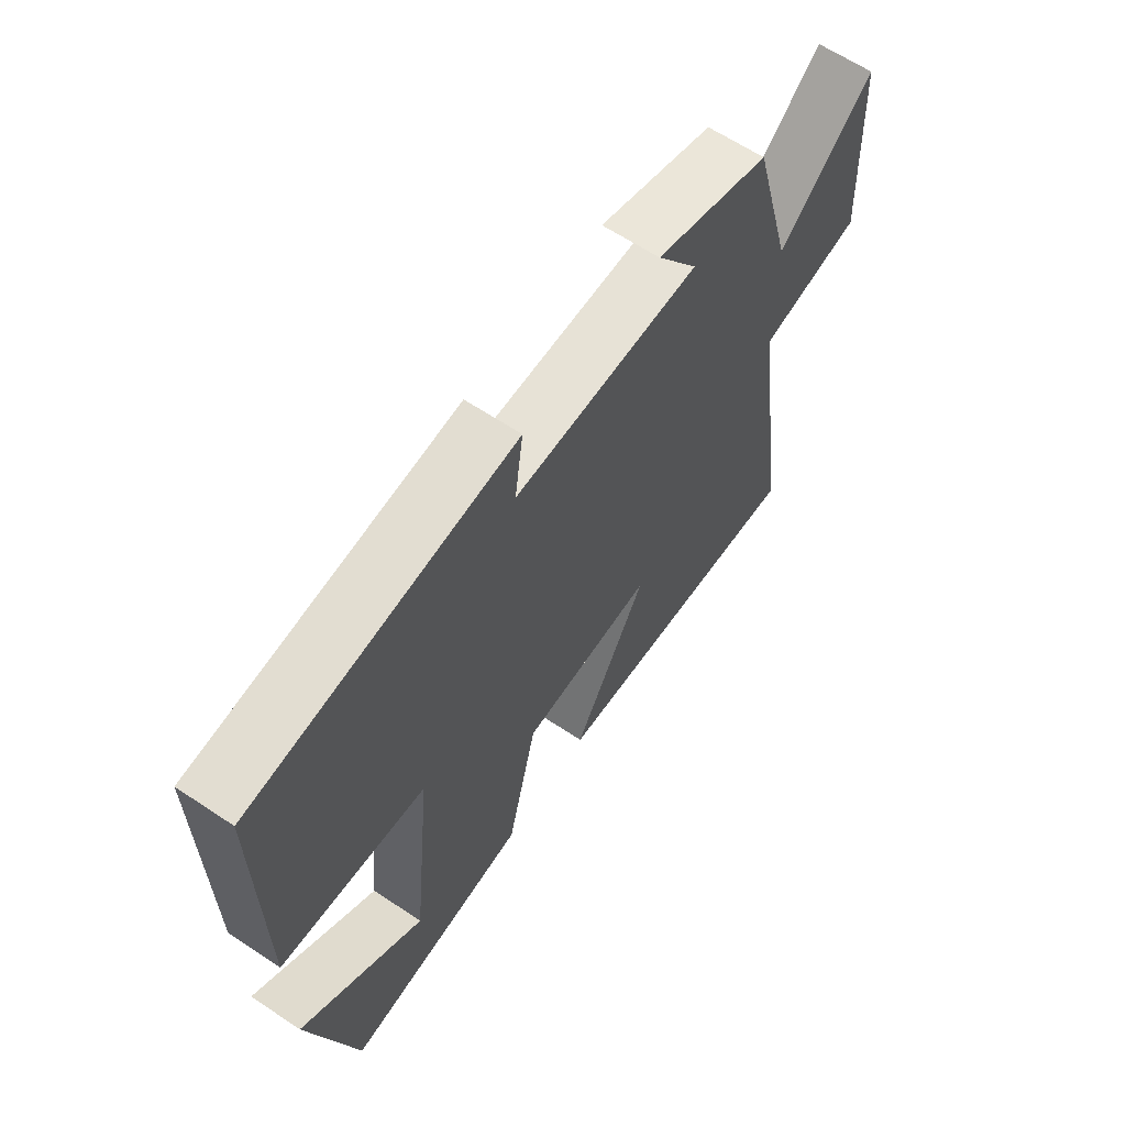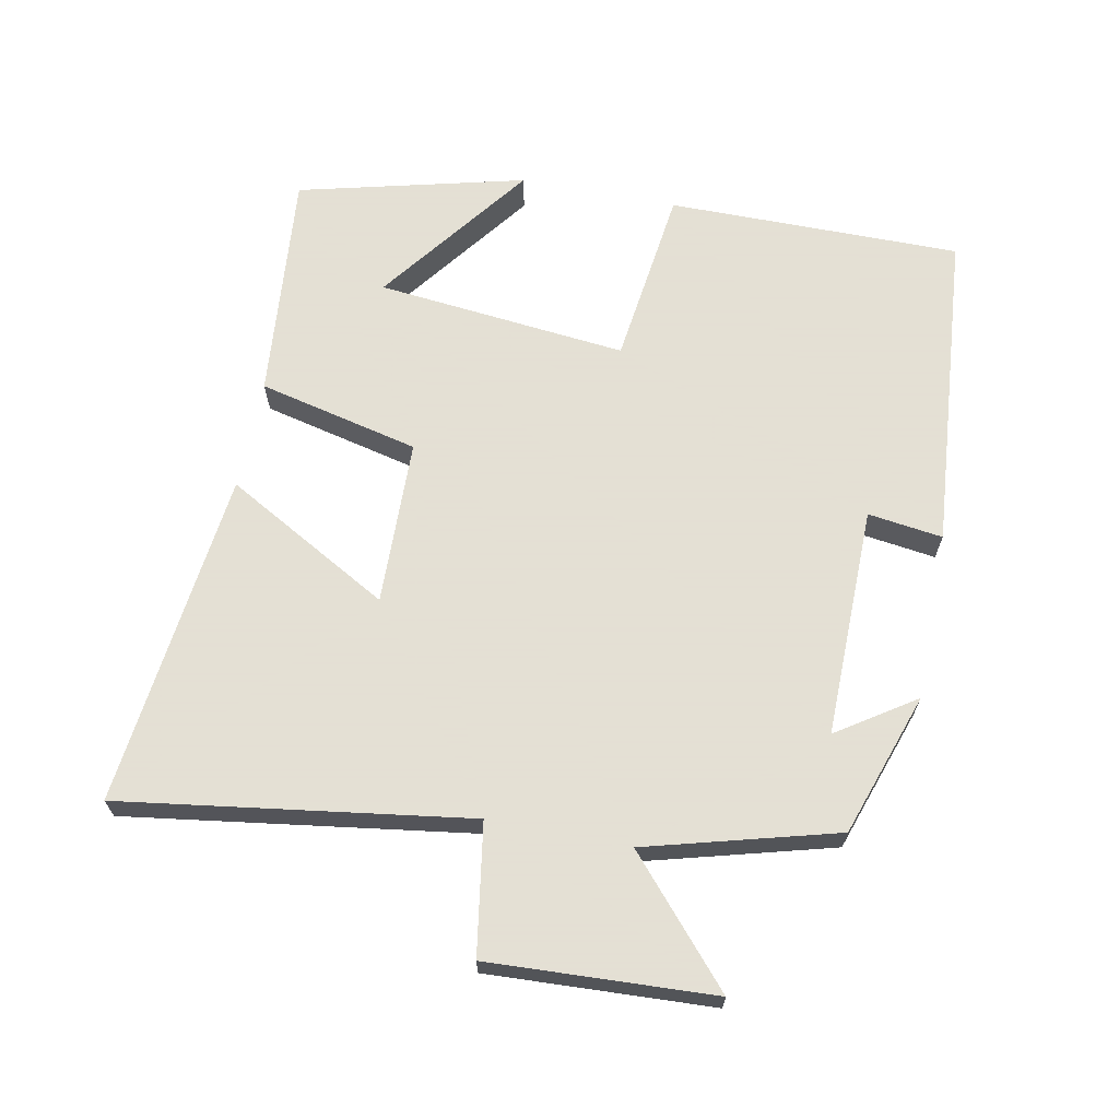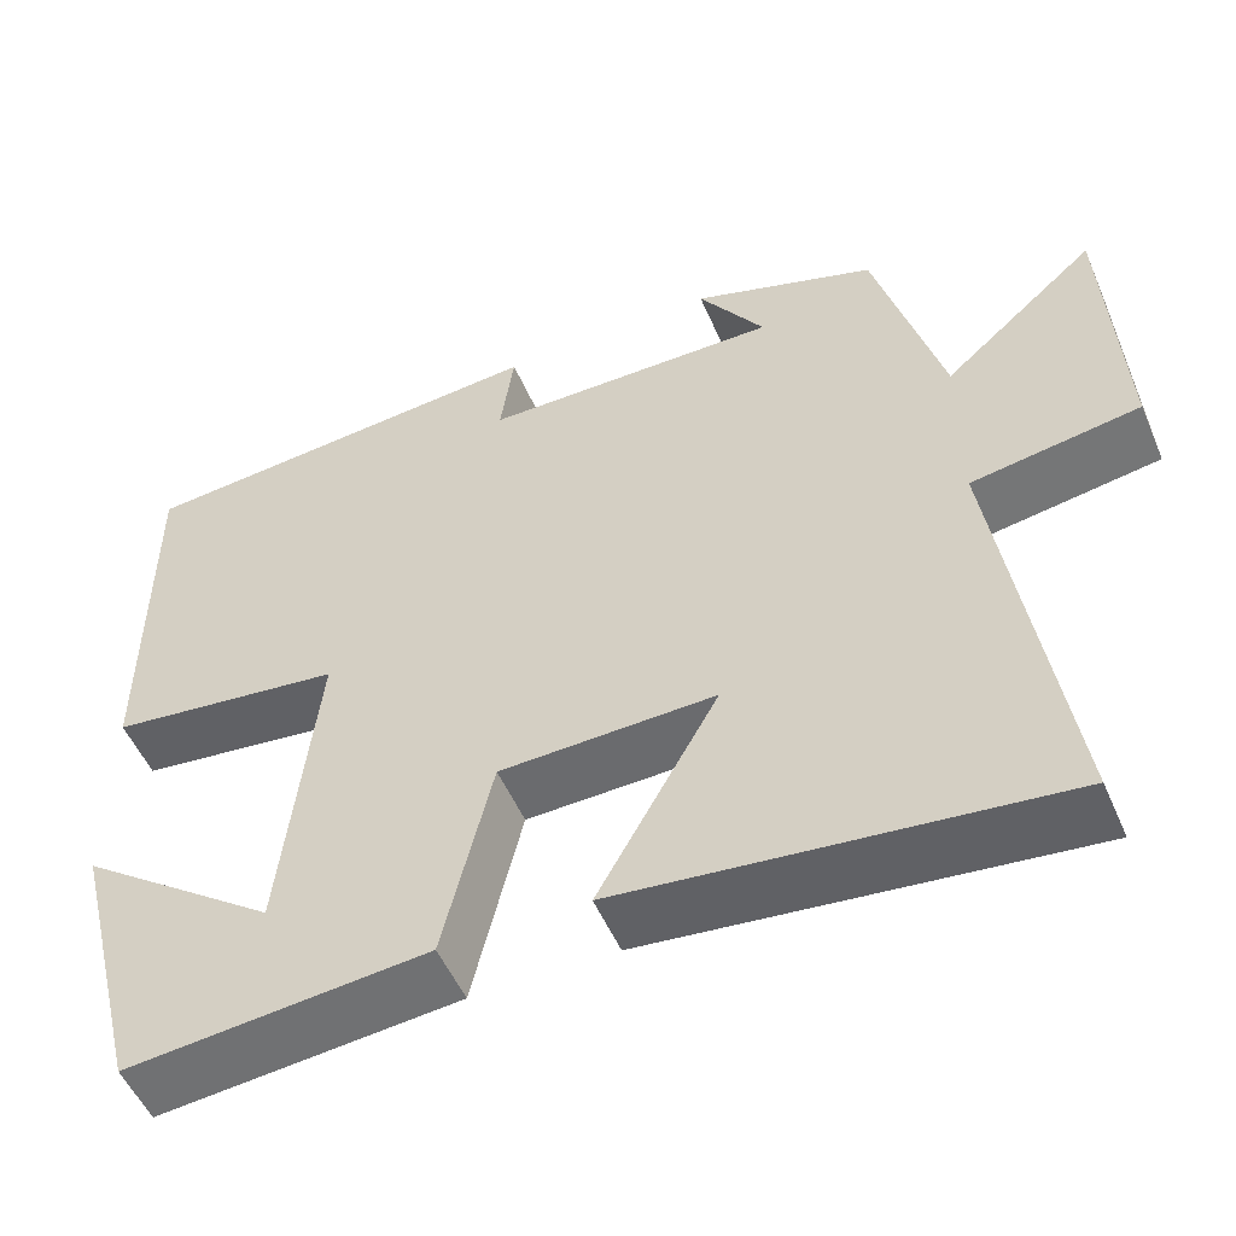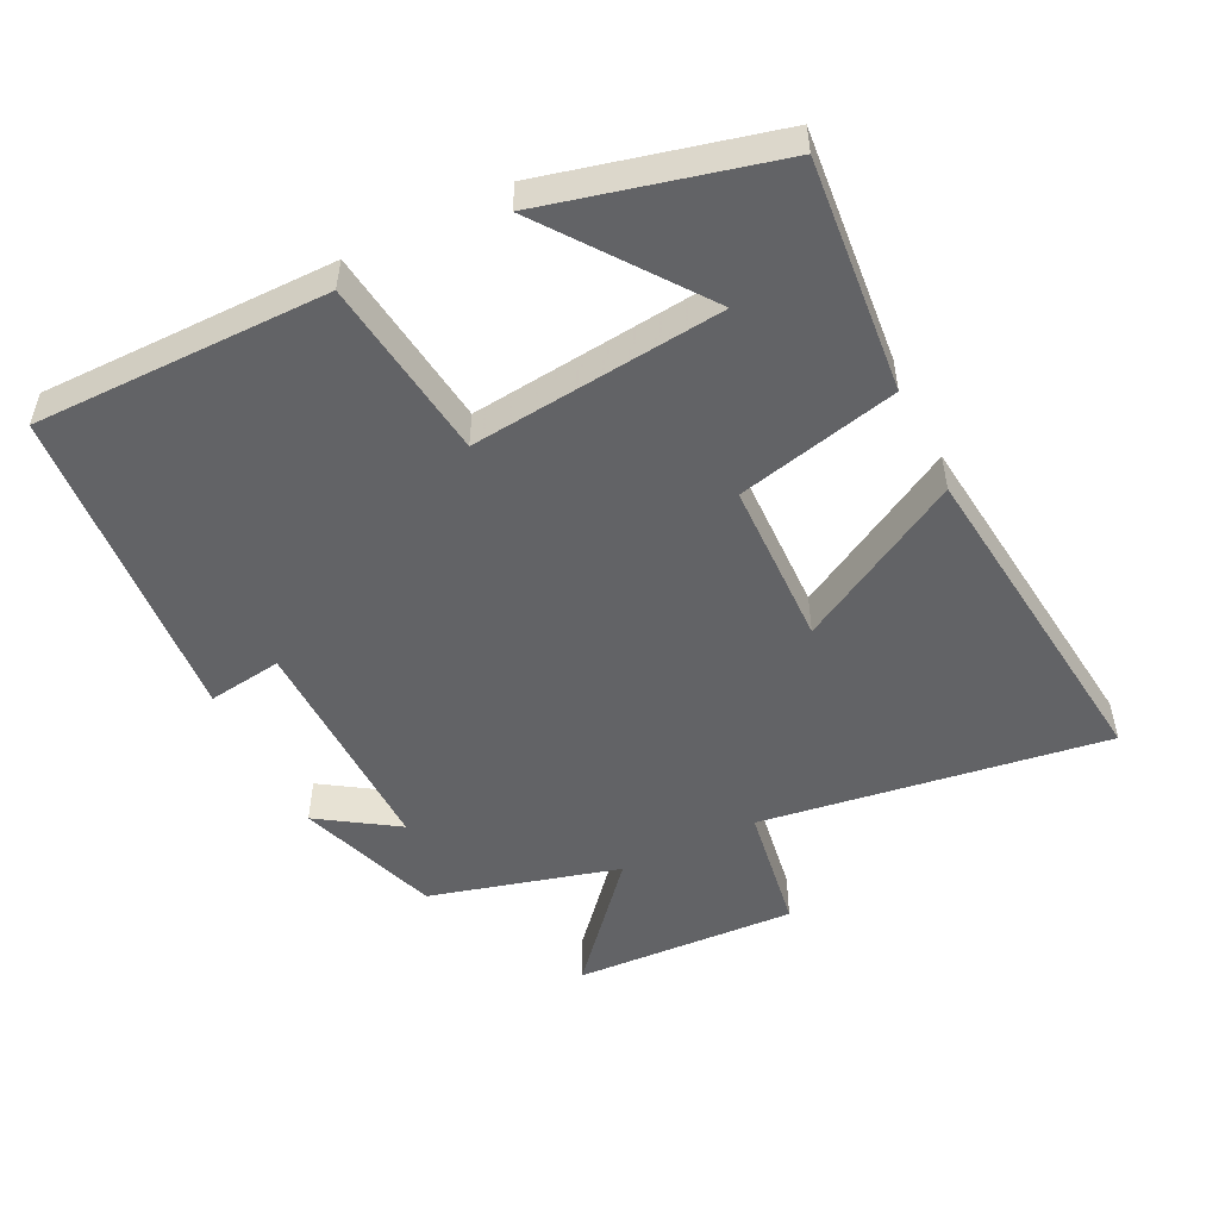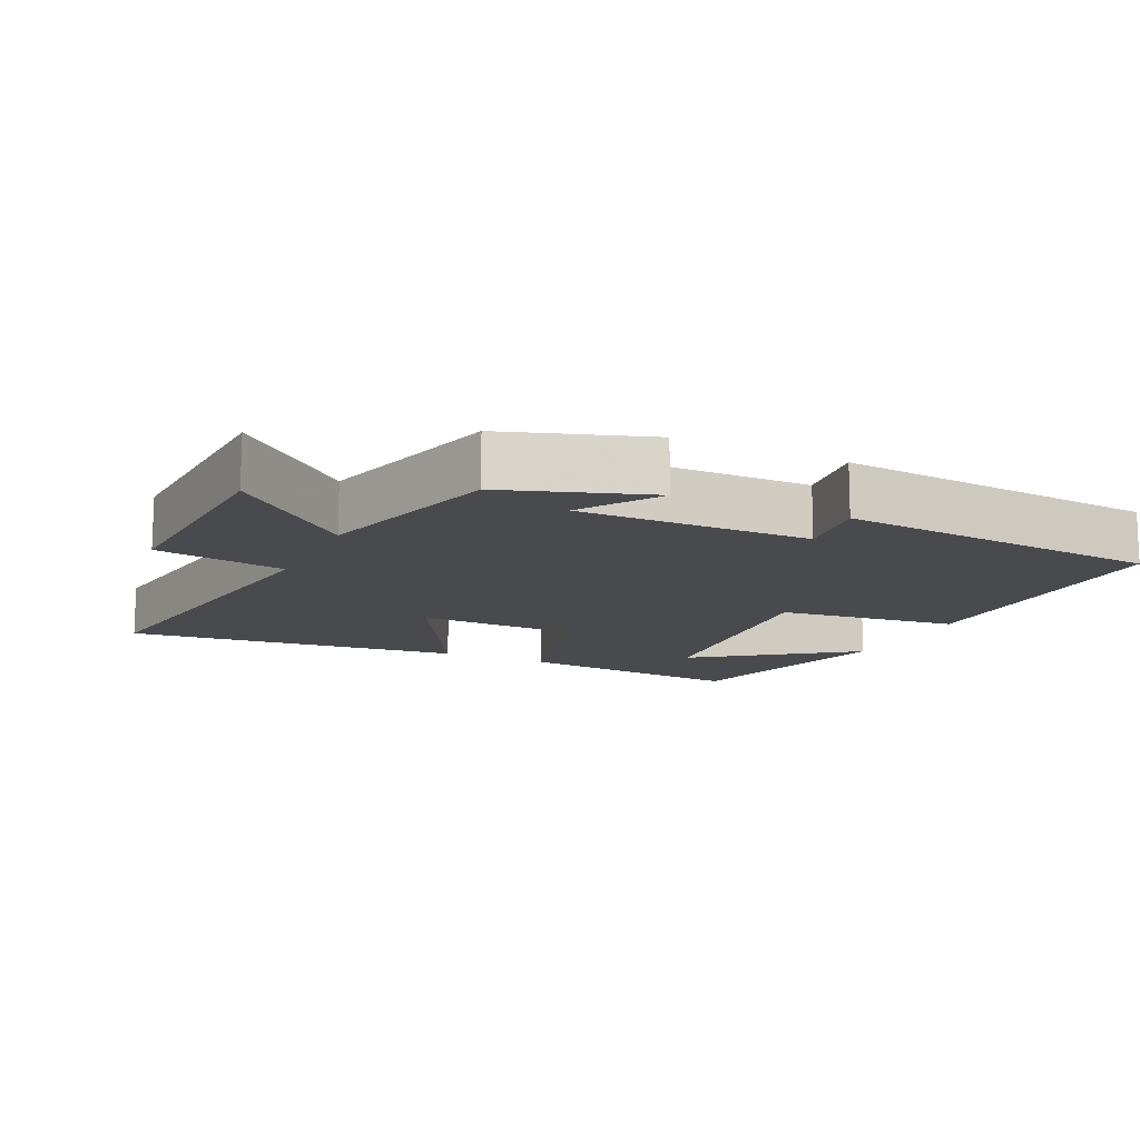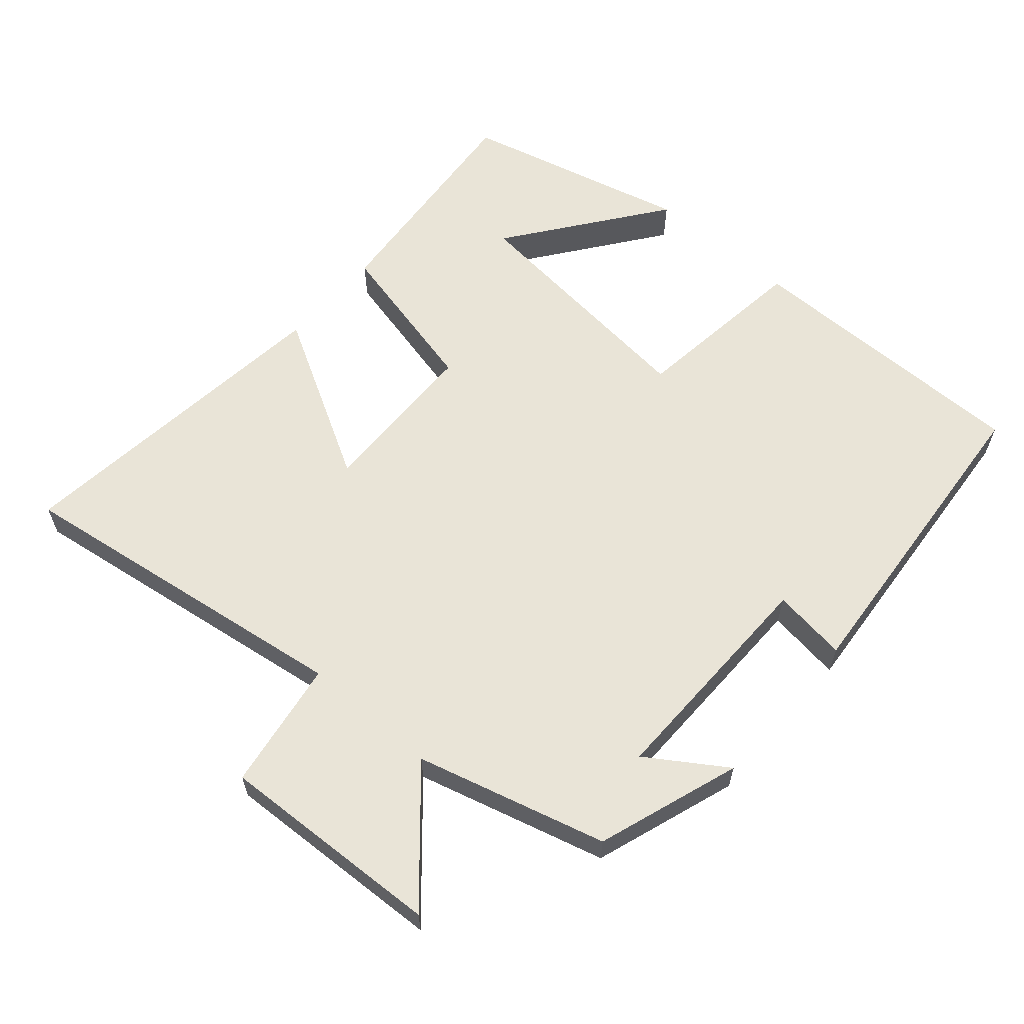
<metadata>
{"format":"obj","ext":"obj","renderer":"f3d","projection":"perspective","resolution":1024,"background":"white","views":[{"elev":63.6,"azim":123.9,"up":"+Z"},{"elev":66.2,"azim":-78.9,"up":"+Y"},{"elev":-52.7,"azim":-156.9,"up":"+Z"},{"elev":-50.9,"azim":116.4,"up":"+Y"},{"elev":-13.2,"azim":-25.5,"up":"+Y"},{"elev":60.9,"azim":-49.0,"up":"+Y"}]}
</metadata>
<code>
v 0.417 0.07 -0.531
v 0.079 0.07 -0.5
v 0.024 0.07 -0.265
v -0.218 0.07 -0.259
v -0.083 0.07 -0.5
v -0.573 0.07 -0.555
v -0.5 0.07 -0.051
v -0.689 0.07 -0.021
v -0.673 0.07 0.305
v -0.5 0.07 0.153
v -0.425 0.07 0.429
v -0.217 0.07 0.5
v -0.292 0.07 0.387
v 0.044 0.07 0.391
v 0.029 0.07 0.5
v 0.501 0.07 0.461
v 0.5 0.07 0.032
v 0.237 0.07 -0.001
v 0.275 0.07 -0.367
v 0.5 0.07 -0.2
v 0.417 0 -0.531
v 0.079 0 -0.5
v 0.024 0 -0.265
v -0.218 0 -0.259
v -0.083 0 -0.5
v -0.573 0 -0.555
v -0.5 0 -0.051
v -0.689 0 -0.021
v -0.673 0 0.305
v -0.5 0 0.153
v -0.425 0 0.429
v -0.217 0 0.5
v -0.292 0 0.387
v 0.044 0 0.391
v 0.029 0 0.5
v 0.501 0 0.461
v 0.5 0 0.032
v 0.237 0 -0.001
v 0.275 0 -0.367
v 0.5 0 -0.2
f 19 20 1
f 15 16 17 18
f 14 15 18 19
f 13 14 19
f 10 11 12 13
f 10 13 19
f 7 8 9 10
f 7 10 19
f 4 5 6 7
f 3 4 7
f 3 7 19
f 1 2 3 19
f 21 40 39
f 38 37 36 35
f 39 38 35 34
f 39 34 33
f 33 32 31 30
f 39 33 30
f 30 29 28 27
f 39 30 27
f 27 26 25 24
f 27 24 23
f 39 27 23
f 39 23 22 21
f 1 21 22 2
f 2 22 23 3
f 3 23 24 4
f 4 24 25 5
f 5 25 26 6
f 6 26 27 7
f 7 27 28 8
f 8 28 29 9
f 9 29 30 10
f 10 30 31 11
f 11 31 32 12
f 12 32 33 13
f 13 33 34 14
f 14 34 35 15
f 15 35 36 16
f 16 36 37 17
f 17 37 38 18
f 18 38 39 19
f 19 39 40 20
f 20 40 21 1

</code>
